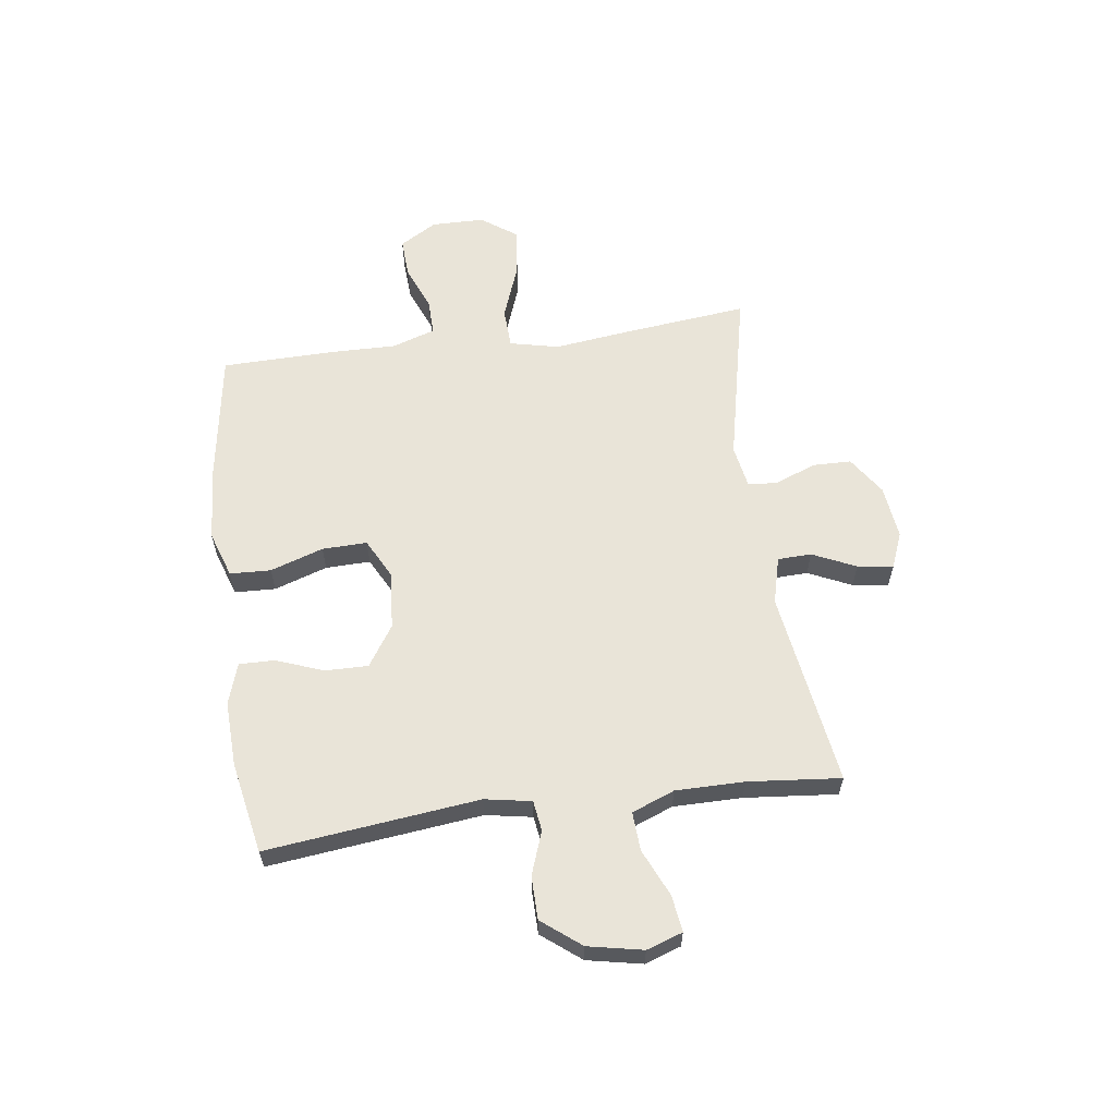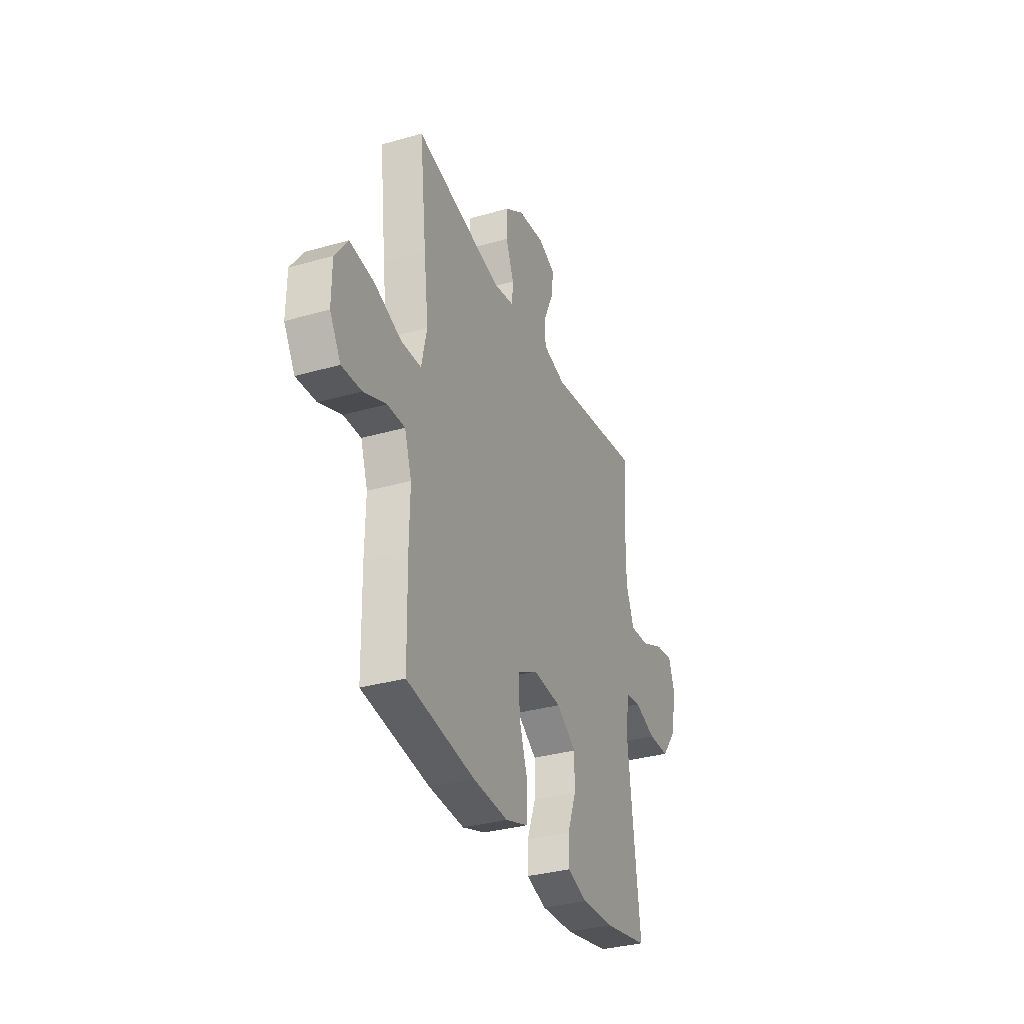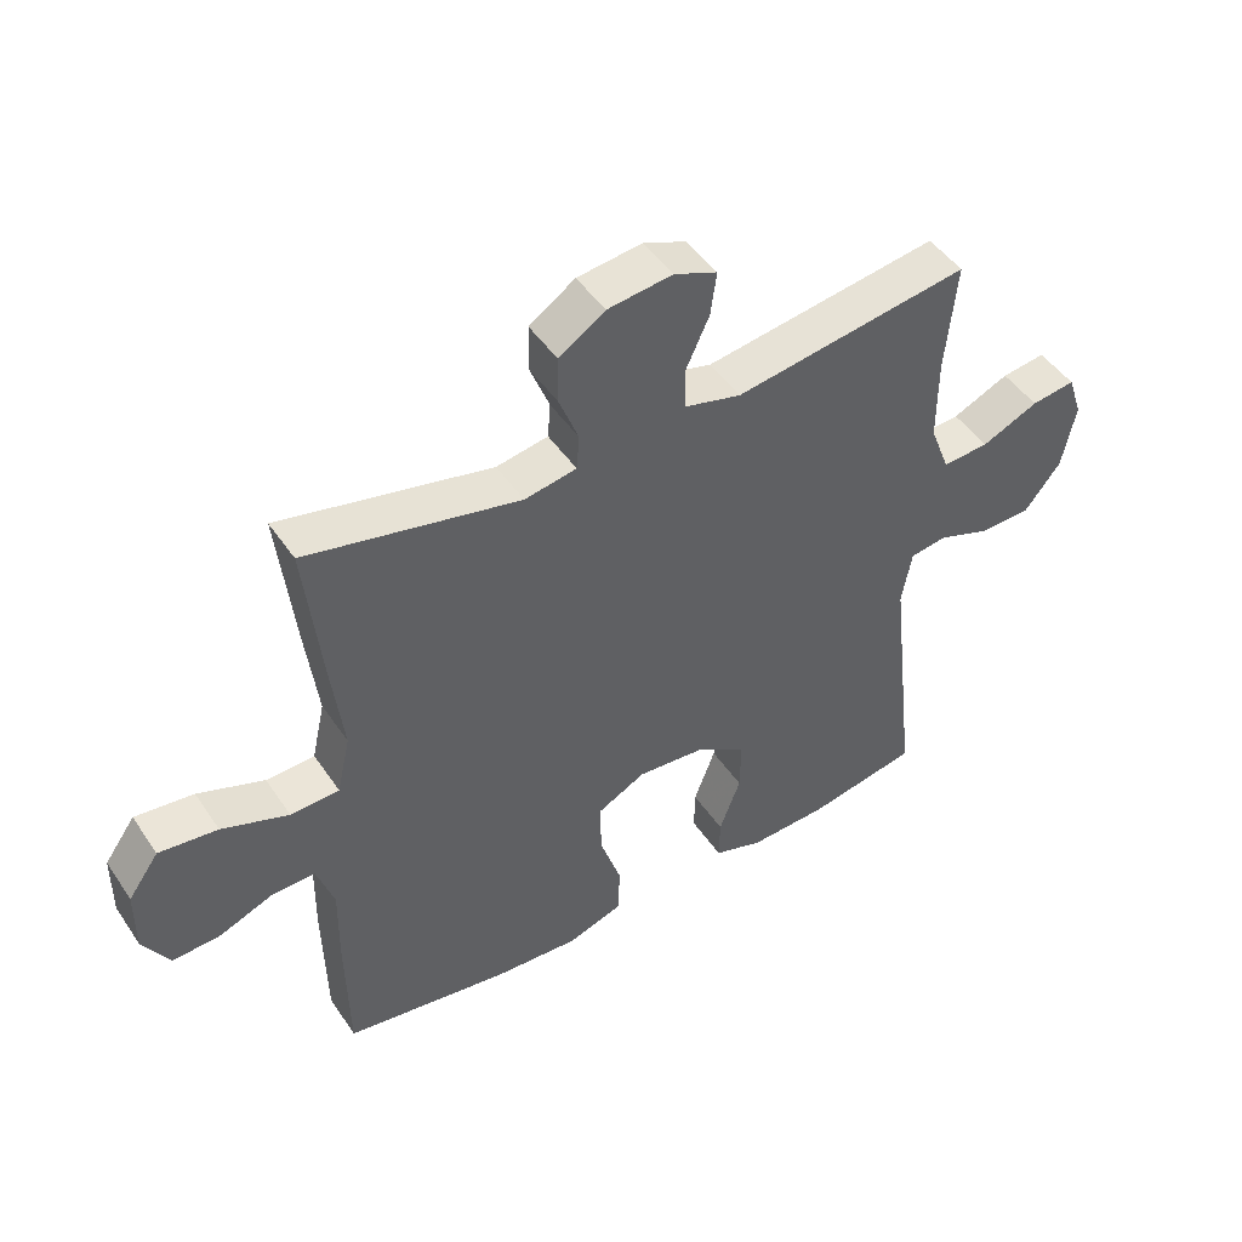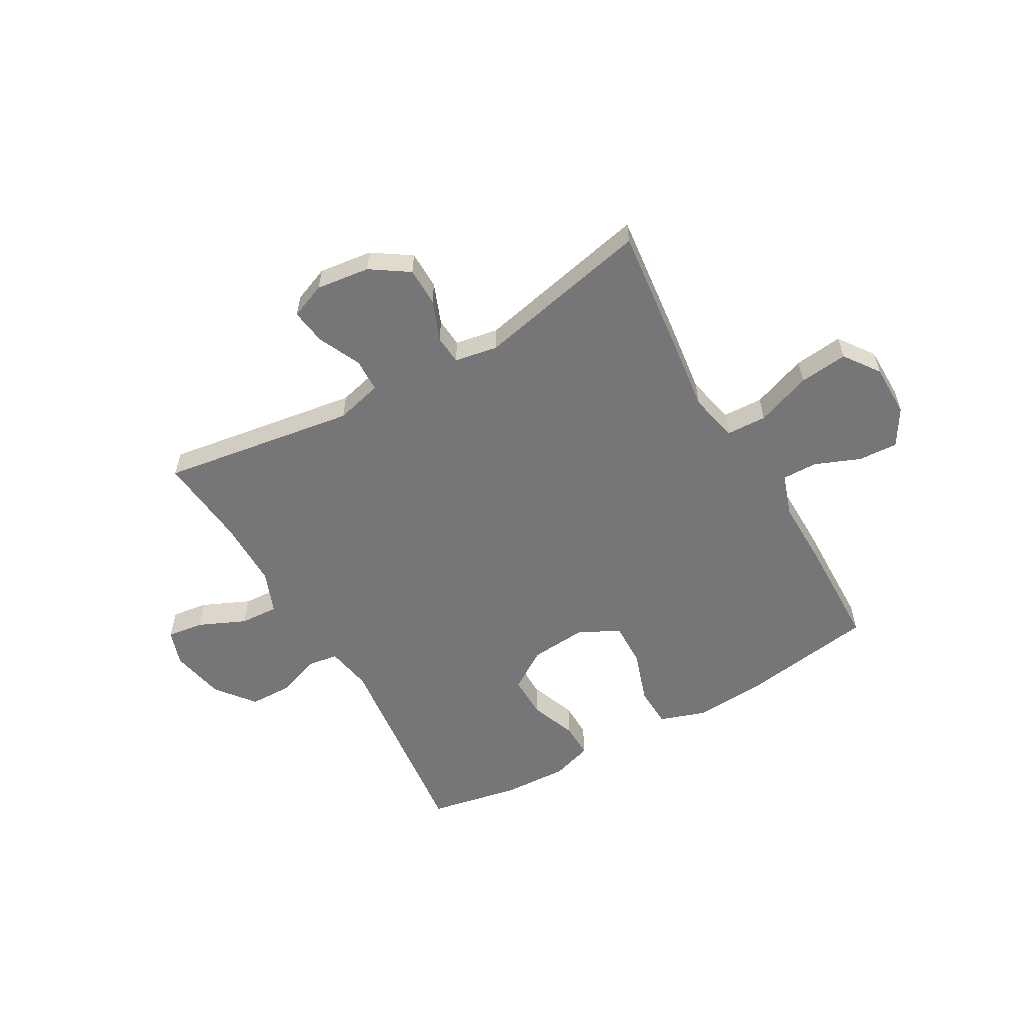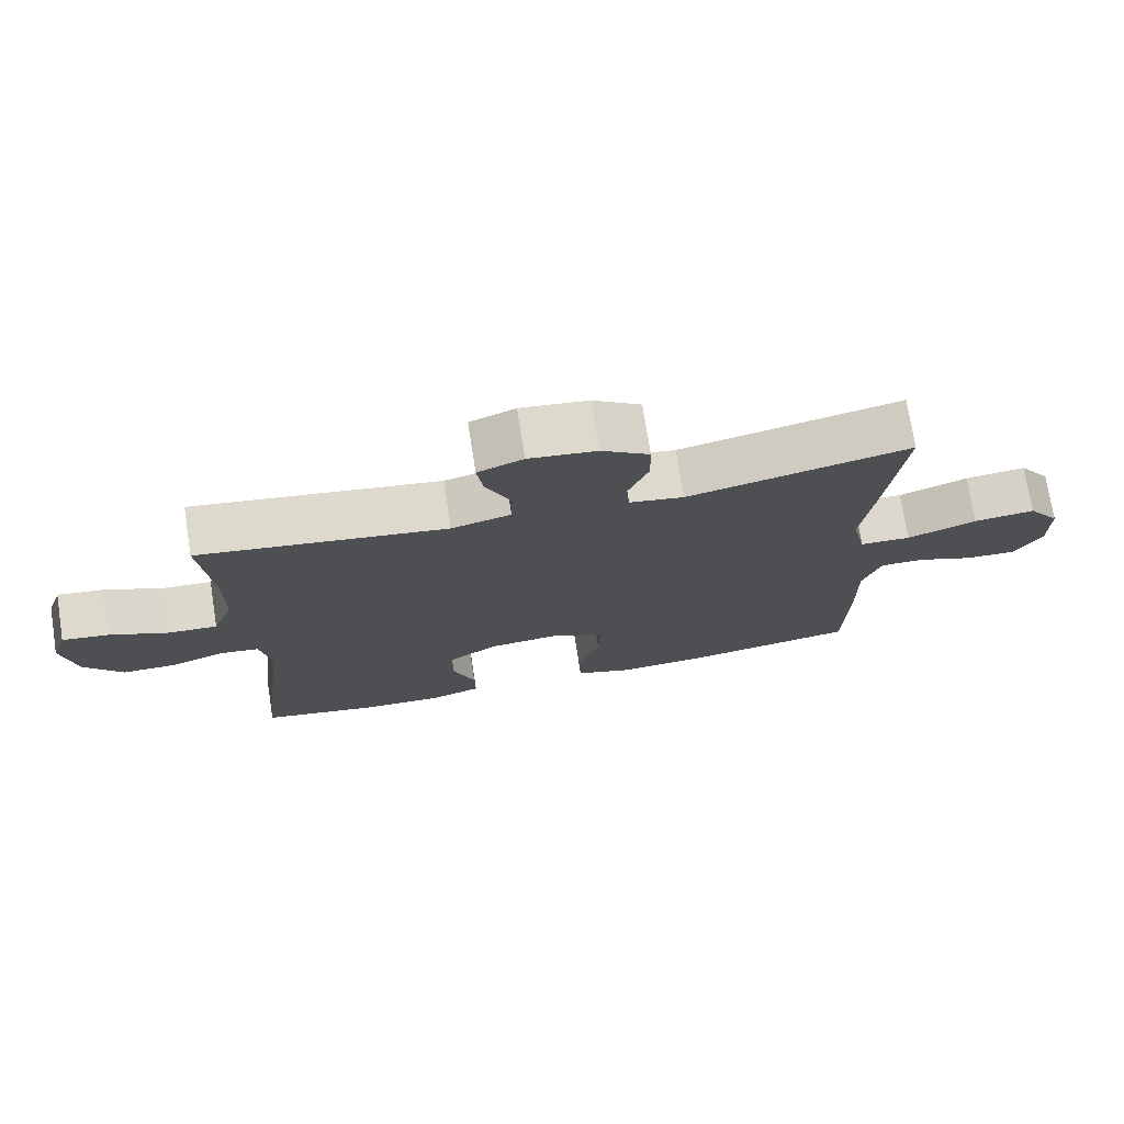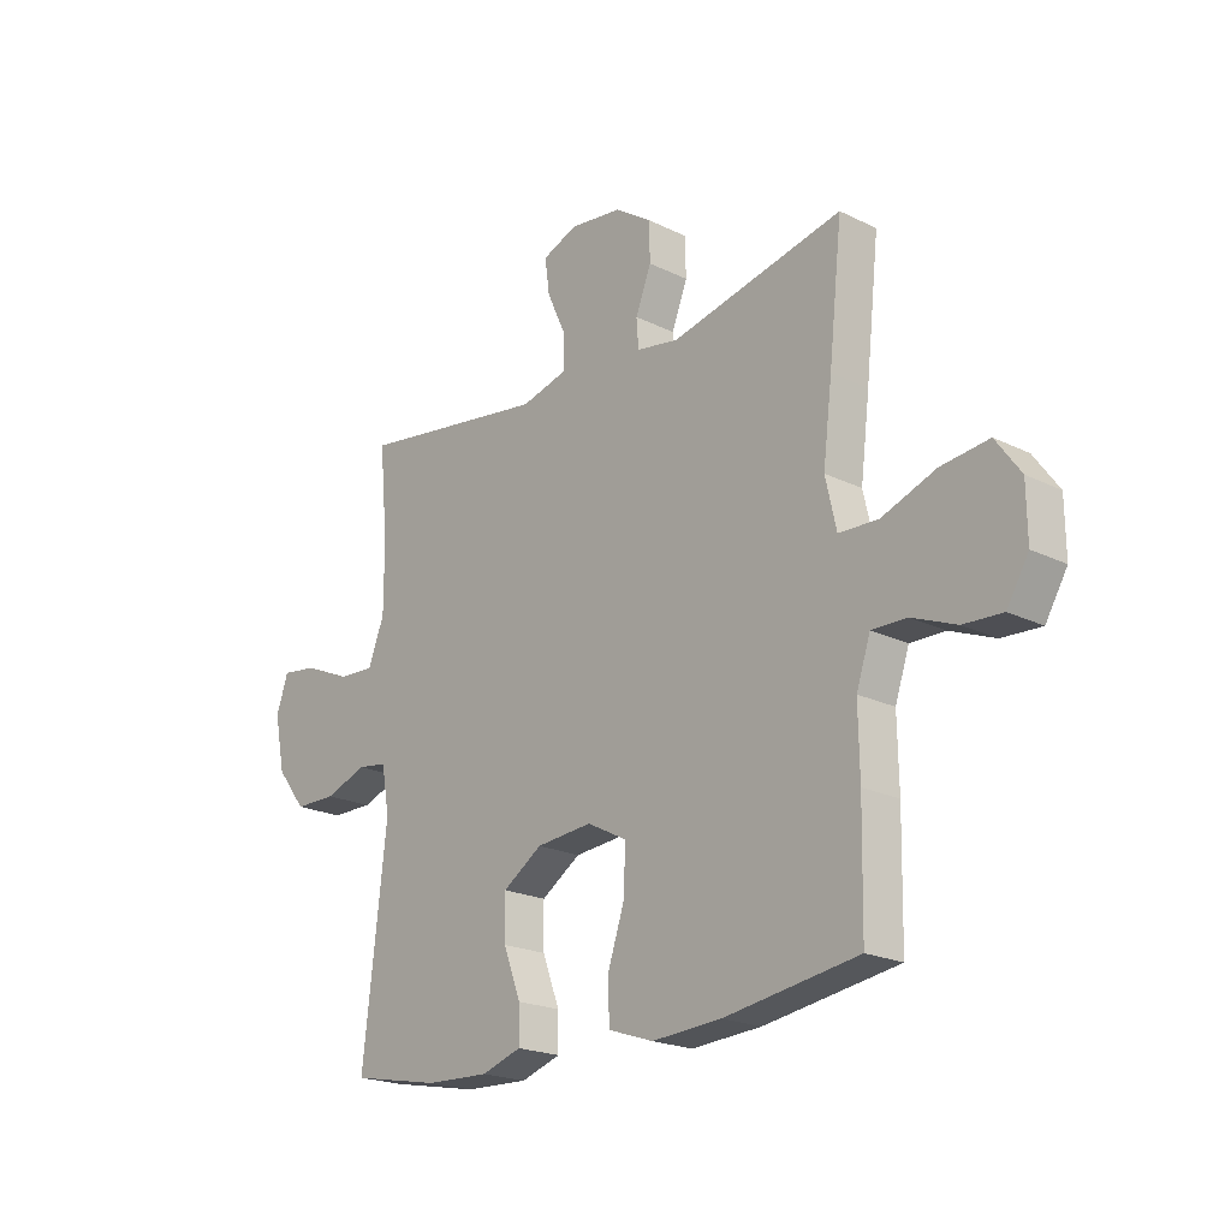
<metadata>
{"format":"obj","ext":"obj","renderer":"f3d","projection":"perspective","resolution":1024,"background":"white","views":[{"elev":60.4,"azim":-97.7,"up":"+Y"},{"elev":-33.2,"azim":111.5,"up":"+Z"},{"elev":47.2,"azim":147.6,"up":"+Z"},{"elev":-56.9,"azim":29.7,"up":"+Y"},{"elev":73.8,"azim":-8.9,"up":"+Z"},{"elev":-20.8,"azim":48.5,"up":"+Z"}]}
</metadata>
<code>
v 0.5 0.07 -0.5
v 0.253 0.07 -0.538
v 0.125 0.07 -0.546
v 0.042 0.07 -0.518
v 0.039 0.07 -0.444
v 0.071 0.07 -0.348
v 0.073 0.07 -0.267
v 0 0.07 -0.229
v -0.104 0.07 -0.238
v -0.177 0.07 -0.286
v -0.176 0.07 -0.364
v -0.144 0.07 -0.449
v -0.143 0.07 -0.513
v -0.217 0.07 -0.537
v -0.335 0.07 -0.532
v -0.5 0.07 -0.5
v -0.456 0.07 -0.116
v -0.471 0.07 -0.032
v -0.526 0.07 -0.024
v -0.604 0.07 -0.052
v -0.682 0.07 -0.051
v -0.737 0.07 0.019
v -0.757 0.07 0.118
v -0.735 0.07 0.183
v -0.669 0.07 0.174
v -0.584 0.07 0.136
v -0.514 0.07 0.132
v -0.484 0.07 0.209
v -0.484 0.07 0.333
v -0.5 0.07 0.5
v -0.146 0.07 0.447
v -0.061 0.07 0.469
v -0.059 0.07 0.53
v -0.095 0.07 0.608
v -0.104 0.07 0.673
v -0.039 0.07 0.699
v 0.058 0.07 0.687
v 0.127 0.07 0.641
v 0.128 0.07 0.571
v 0.099 0.07 0.497
v 0.103 0.07 0.444
v 0.181 0.07 0.43
v 0.5 0.07 0.5
v 0.475 0.07 0.273
v 0.458 0.07 0.136
v 0.478 0.07 0.047
v 0.551 0.07 0.044
v 0.651 0.07 0.081
v 0.739 0.07 0.091
v 0.785 0.07 0.027
v 0.786 0.07 -0.069
v 0.746 0.07 -0.136
v 0.674 0.07 -0.132
v 0.592 0.07 -0.099
v 0.528 0.07 -0.098
v 0.502 0.07 -0.175
v 0.504 0.07 -0.295
v 0.5 0 -0.5
v 0.253 0 -0.538
v 0.125 0 -0.546
v 0.042 0 -0.518
v 0.039 0 -0.444
v 0.071 0 -0.348
v 0.073 0 -0.267
v 0 0 -0.229
v -0.104 0 -0.238
v -0.177 0 -0.286
v -0.176 0 -0.364
v -0.144 0 -0.449
v -0.143 0 -0.513
v -0.217 0 -0.537
v -0.335 0 -0.532
v -0.5 0 -0.5
v -0.456 0 -0.116
v -0.471 0 -0.032
v -0.526 0 -0.024
v -0.604 0 -0.052
v -0.682 0 -0.051
v -0.737 0 0.019
v -0.757 0 0.118
v -0.735 0 0.183
v -0.669 0 0.174
v -0.584 0 0.136
v -0.514 0 0.132
v -0.484 0 0.209
v -0.484 0 0.333
v -0.5 0 0.5
v -0.146 0 0.447
v -0.061 0 0.469
v -0.059 0 0.53
v -0.095 0 0.608
v -0.104 0 0.673
v -0.039 0 0.699
v 0.058 0 0.687
v 0.127 0 0.641
v 0.128 0 0.571
v 0.099 0 0.497
v 0.103 0 0.444
v 0.181 0 0.43
v 0.5 0 0.5
v 0.475 0 0.273
v 0.458 0 0.136
v 0.478 0 0.047
v 0.551 0 0.044
v 0.651 0 0.081
v 0.739 0 0.091
v 0.785 0 0.027
v 0.786 0 -0.069
v 0.746 0 -0.136
v 0.674 0 -0.132
v 0.592 0 -0.099
v 0.528 0 -0.098
v 0.502 0 -0.175
v 0.504 0 -0.295
f 56 57 1 2
f 55 56 2 3
f 51 52 53 54
f 51 54 55
f 50 51 55
f 47 48 49 50
f 46 47 50 55
f 42 43 44 45
f 41 42 45 46
f 37 38 39 40
f 37 40 41
f 36 37 41
f 33 34 35 36
f 32 33 36 41
f 31 32 41 46
f 29 30 31 46
f 23 24 25 26
f 23 26 27
f 22 23 27
f 19 20 21 22
f 18 19 22 27
f 14 15 16 17
f 14 17 18
f 11 12 13 14
f 10 11 14 18
f 9 10 18 27
f 3 4 5 6
f 3 6 7
f 55 3 7
f 28 29 46 55
f 28 55 7 8
f 8 9 27 28
f 59 58 114 113
f 60 59 113 112
f 111 110 109 108
f 112 111 108
f 112 108 107
f 107 106 105 104
f 112 107 104 103
f 102 101 100 99
f 103 102 99 98
f 97 96 95 94
f 98 97 94
f 98 94 93
f 93 92 91 90
f 98 93 90 89
f 103 98 89 88
f 103 88 87 86
f 83 82 81 80
f 84 83 80
f 84 80 79
f 79 78 77 76
f 84 79 76 75
f 74 73 72 71
f 75 74 71
f 71 70 69 68
f 75 71 68 67
f 84 75 67 66
f 63 62 61 60
f 64 63 60
f 64 60 112
f 112 103 86 85
f 65 64 112 85
f 85 84 66 65
f 1 58 59 2
f 2 59 60 3
f 3 60 61 4
f 4 61 62 5
f 5 62 63 6
f 6 63 64 7
f 7 64 65 8
f 8 65 66 9
f 9 66 67 10
f 10 67 68 11
f 11 68 69 12
f 12 69 70 13
f 13 70 71 14
f 14 71 72 15
f 15 72 73 16
f 16 73 74 17
f 17 74 75 18
f 18 75 76 19
f 19 76 77 20
f 20 77 78 21
f 21 78 79 22
f 22 79 80 23
f 23 80 81 24
f 24 81 82 25
f 25 82 83 26
f 26 83 84 27
f 27 84 85 28
f 28 85 86 29
f 29 86 87 30
f 30 87 88 31
f 31 88 89 32
f 32 89 90 33
f 33 90 91 34
f 34 91 92 35
f 35 92 93 36
f 36 93 94 37
f 37 94 95 38
f 38 95 96 39
f 39 96 97 40
f 40 97 98 41
f 41 98 99 42
f 42 99 100 43
f 43 100 101 44
f 44 101 102 45
f 45 102 103 46
f 46 103 104 47
f 47 104 105 48
f 48 105 106 49
f 49 106 107 50
f 50 107 108 51
f 51 108 109 52
f 52 109 110 53
f 53 110 111 54
f 54 111 112 55
f 55 112 113 56
f 56 113 114 57
f 57 114 58 1

</code>
